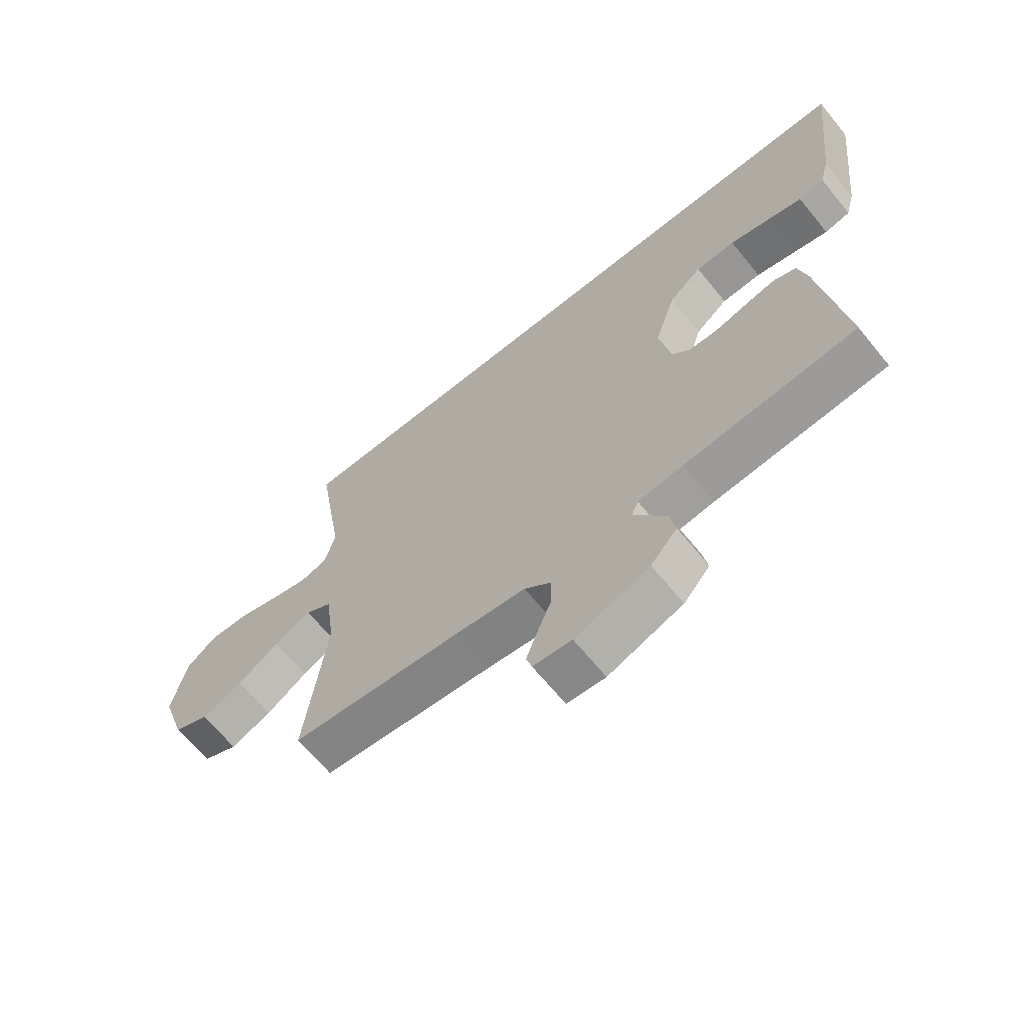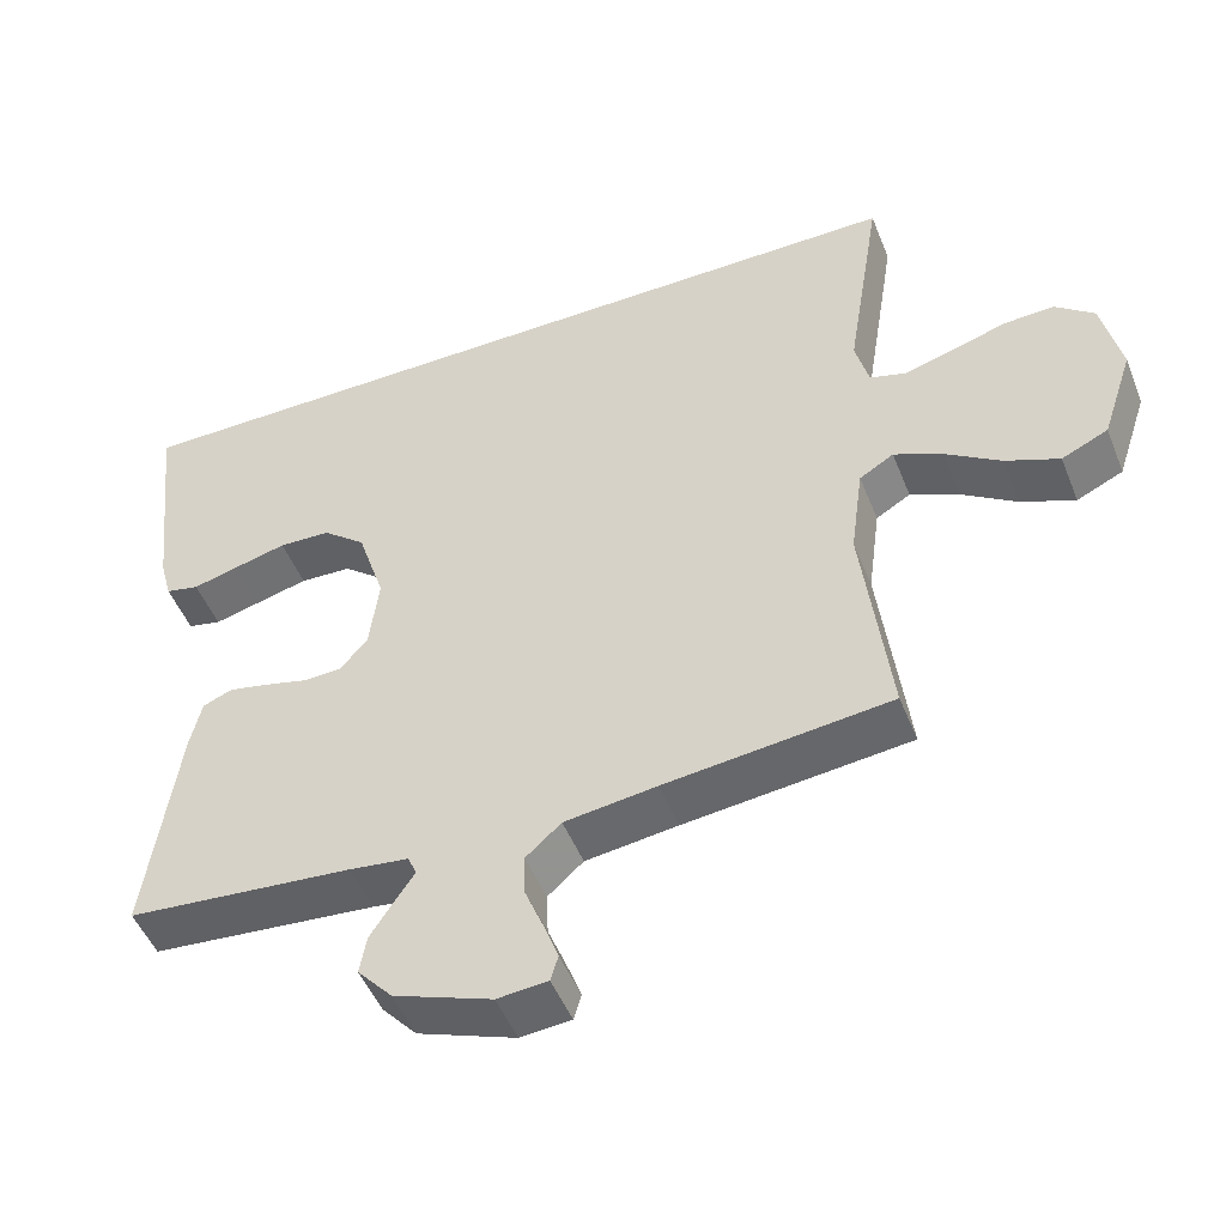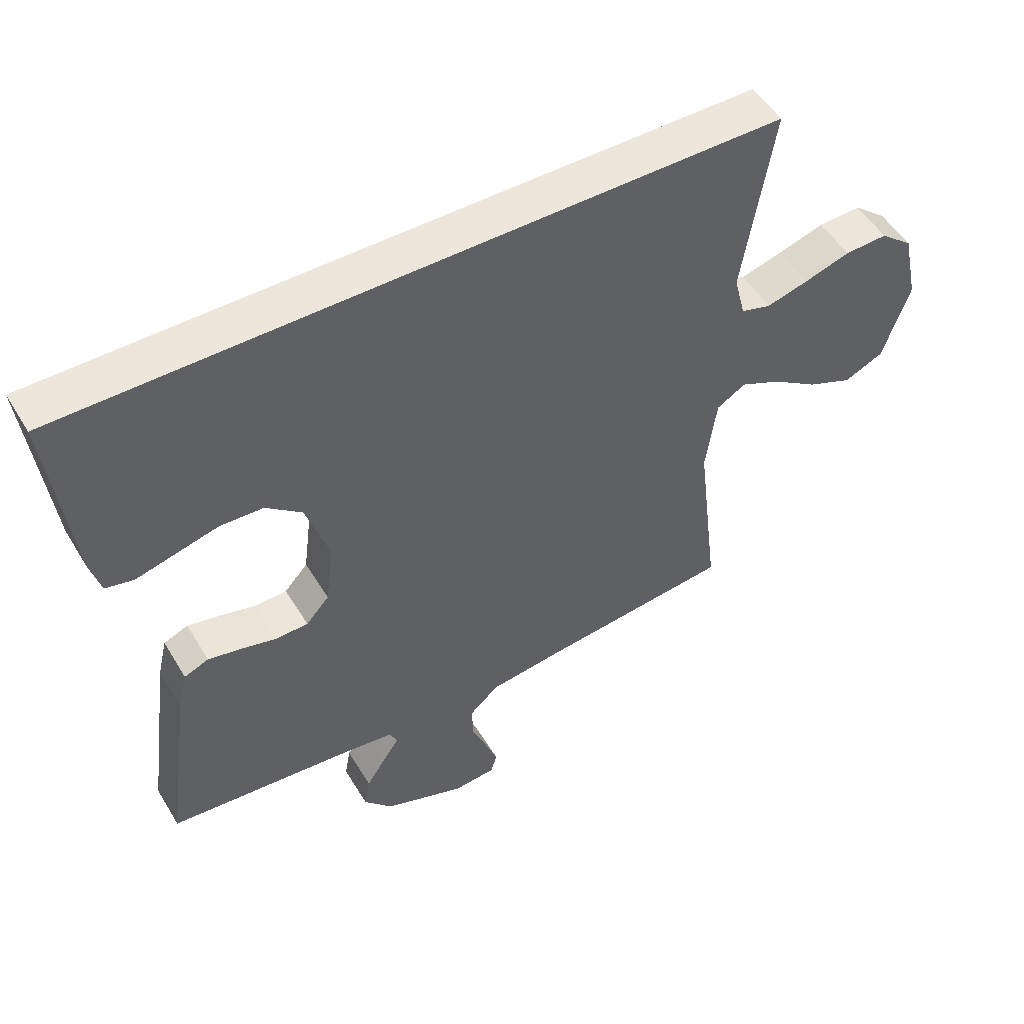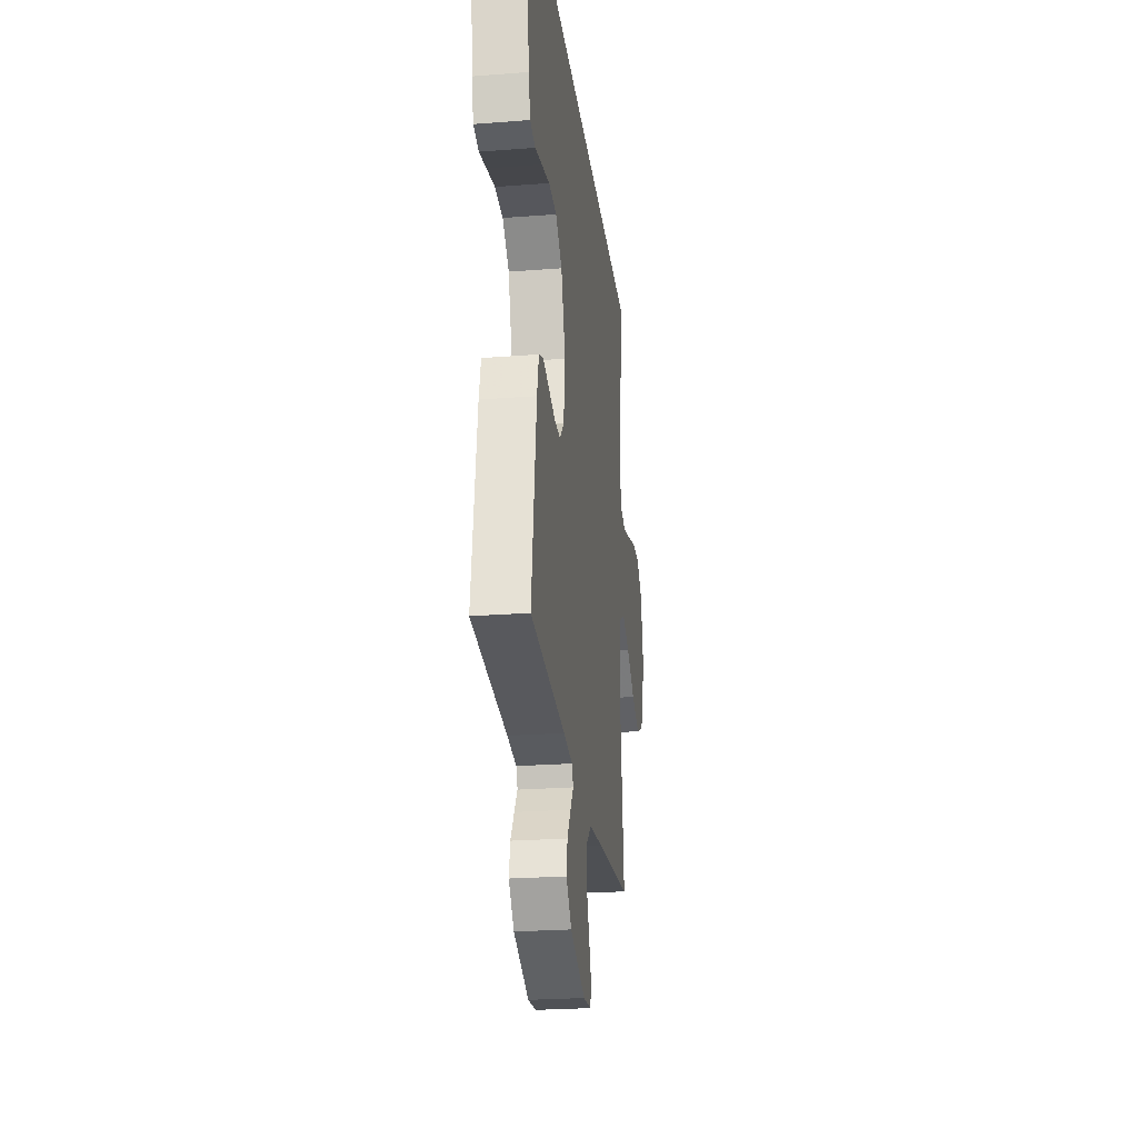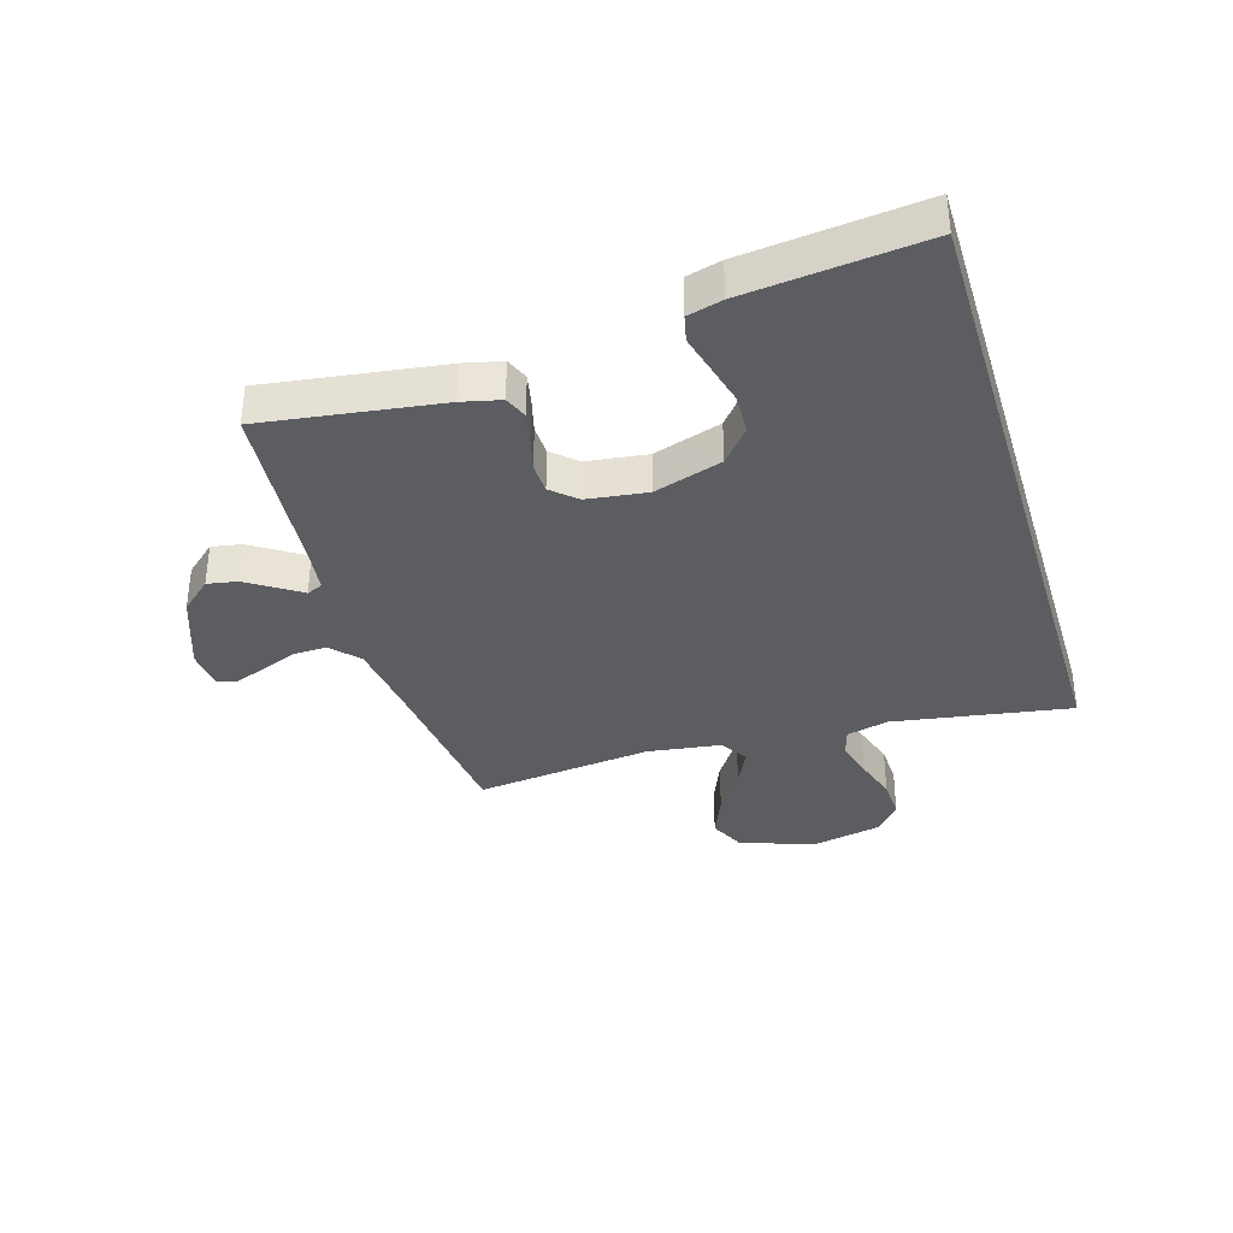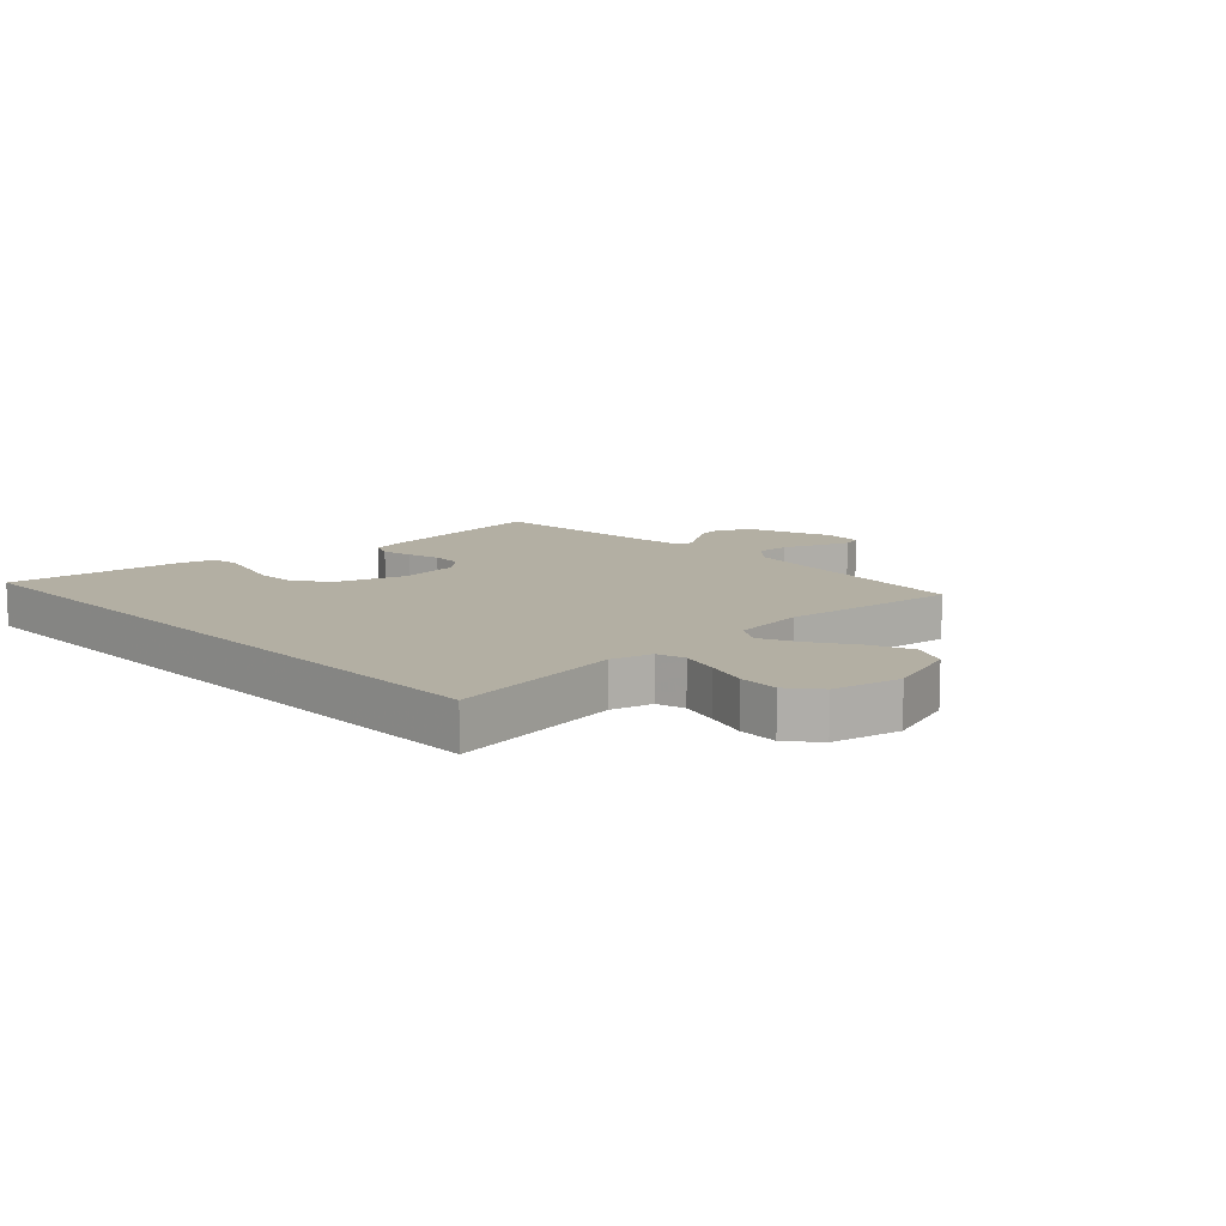
<metadata>
{"format":"obj","ext":"obj","renderer":"f3d","projection":"perspective","resolution":1024,"background":"white","views":[{"elev":-66.2,"azim":-140.8,"up":"+Z"},{"elev":-49.5,"azim":21.4,"up":"+Z"},{"elev":51.6,"azim":-30.3,"up":"+Z"},{"elev":-25.1,"azim":-82.9,"up":"+Z"},{"elev":-35.6,"azim":-73.2,"up":"+Y"},{"elev":11.1,"azim":46.7,"up":"+Y"}]}
</metadata>
<code>
v 0.5 0.07 -0.5
v 0.2 0.07 -0.533
v 0.078 0.07 -0.549
v 0.031 0.07 -0.591
v 0.033 0.07 -0.648
v 0.057 0.07 -0.708
v 0.077 0.07 -0.762
v 0.067 0.07 -0.796
v 0 0.07 -0.802
v -0.13 0.07 -0.754
v -0.176 0.07 -0.702
v -0.167 0.07 -0.651
v -0.136 0.07 -0.603
v -0.11 0.07 -0.564
v -0.122 0.07 -0.537
v -0.2 0.07 -0.527
v -0.5 0.07 -0.5
v -0.459 0.07 -0.2
v -0.444 0.07 -0.135
v -0.405 0.07 -0.119
v -0.353 0.07 -0.13
v -0.295 0.07 -0.145
v -0.244 0.07 -0.143
v -0.207 0.07 -0.102
v -0.194 0.07 0
v -0.231 0.07 0.115
v -0.288 0.07 0.162
v -0.357 0.07 0.165
v -0.427 0.07 0.147
v -0.488 0.07 0.131
v -0.533 0.07 0.141
v -0.549 0.07 0.2
v -0.583 0.07 0.5
v 0.539 0.07 0.5
v 0.491 0.07 0.2
v 0.509 0.07 0.129
v 0.557 0.07 0.115
v 0.623 0.07 0.133
v 0.696 0.07 0.156
v 0.764 0.07 0.159
v 0.816 0.07 0.116
v 0.841 0.07 0
v 0.799 0.07 -0.127
v 0.737 0.07 -0.156
v 0.665 0.07 -0.126
v 0.592 0.07 -0.077
v 0.527 0.07 -0.047
v 0.481 0.07 -0.075
v 0.464 0.07 -0.2
v 0.5 0 -0.5
v 0.2 0 -0.533
v 0.078 0 -0.549
v 0.031 0 -0.591
v 0.033 0 -0.648
v 0.057 0 -0.708
v 0.077 0 -0.762
v 0.067 0 -0.796
v 0 0 -0.802
v -0.13 0 -0.754
v -0.176 0 -0.702
v -0.167 0 -0.651
v -0.136 0 -0.603
v -0.11 0 -0.564
v -0.122 0 -0.537
v -0.2 0 -0.527
v -0.5 0 -0.5
v -0.459 0 -0.2
v -0.444 0 -0.135
v -0.405 0 -0.119
v -0.353 0 -0.13
v -0.295 0 -0.145
v -0.244 0 -0.143
v -0.207 0 -0.102
v -0.194 0 0
v -0.231 0 0.115
v -0.288 0 0.162
v -0.357 0 0.165
v -0.427 0 0.147
v -0.488 0 0.131
v -0.533 0 0.141
v -0.549 0 0.2
v -0.583 0 0.5
v 0.539 0 0.5
v 0.491 0 0.2
v 0.509 0 0.129
v 0.557 0 0.115
v 0.623 0 0.133
v 0.696 0 0.156
v 0.764 0 0.159
v 0.816 0 0.116
v 0.841 0 0
v 0.799 0 -0.127
v 0.737 0 -0.156
v 0.665 0 -0.126
v 0.592 0 -0.077
v 0.527 0 -0.047
v 0.481 0 -0.075
v 0.464 0 -0.2
f 44 45 46
f 43 44 46
f 42 43 46
f 41 42 46
f 40 41 46
f 39 40 46
f 38 39 46
f 37 38 46 47
f 36 37 47 48
f 32 33 34 35
f 29 30 31 32
f 28 29 32
f 32 35 36
f 28 32 36
f 27 28 36
f 20 21 22
f 19 20 22
f 18 19 22
f 17 18 22
f 16 17 22
f 15 16 22 23
f 14 15 23 24
f 12 13 14
f 11 12 14
f 10 11 14
f 9 10 14
f 8 9 14
f 7 8 14
f 6 7 14
f 5 6 14
f 14 24 25
f 5 14 25
f 4 5 25
f 49 1 2
f 48 49 2 3
f 26 27 36 48
f 25 26 48
f 4 25 48
f 3 4 48
f 95 94 93
f 95 93 92
f 95 92 91
f 95 91 90
f 95 90 89
f 95 89 88
f 95 88 87
f 96 95 87 86
f 97 96 86 85
f 84 83 82 81
f 81 80 79 78
f 81 78 77
f 85 84 81
f 85 81 77
f 85 77 76
f 71 70 69
f 71 69 68
f 71 68 67
f 71 67 66
f 71 66 65
f 72 71 65 64
f 73 72 64 63
f 63 62 61
f 63 61 60
f 63 60 59
f 63 59 58
f 63 58 57
f 63 57 56
f 63 56 55
f 63 55 54
f 74 73 63
f 74 63 54
f 74 54 53
f 51 50 98
f 52 51 98 97
f 97 85 76 75
f 97 75 74
f 97 74 53
f 97 53 52
f 1 50 51 2
f 2 51 52 3
f 3 52 53 4
f 4 53 54 5
f 5 54 55 6
f 6 55 56 7
f 7 56 57 8
f 8 57 58 9
f 9 58 59 10
f 10 59 60 11
f 11 60 61 12
f 12 61 62 13
f 13 62 63 14
f 14 63 64 15
f 15 64 65 16
f 16 65 66 17
f 17 66 67 18
f 18 67 68 19
f 19 68 69 20
f 20 69 70 21
f 21 70 71 22
f 22 71 72 23
f 23 72 73 24
f 24 73 74 25
f 25 74 75 26
f 26 75 76 27
f 27 76 77 28
f 28 77 78 29
f 29 78 79 30
f 30 79 80 31
f 31 80 81 32
f 32 81 82 33
f 33 82 83 34
f 34 83 84 35
f 35 84 85 36
f 36 85 86 37
f 37 86 87 38
f 38 87 88 39
f 39 88 89 40
f 40 89 90 41
f 41 90 91 42
f 42 91 92 43
f 43 92 93 44
f 44 93 94 45
f 45 94 95 46
f 46 95 96 47
f 47 96 97 48
f 48 97 98 49
f 49 98 50 1

</code>
